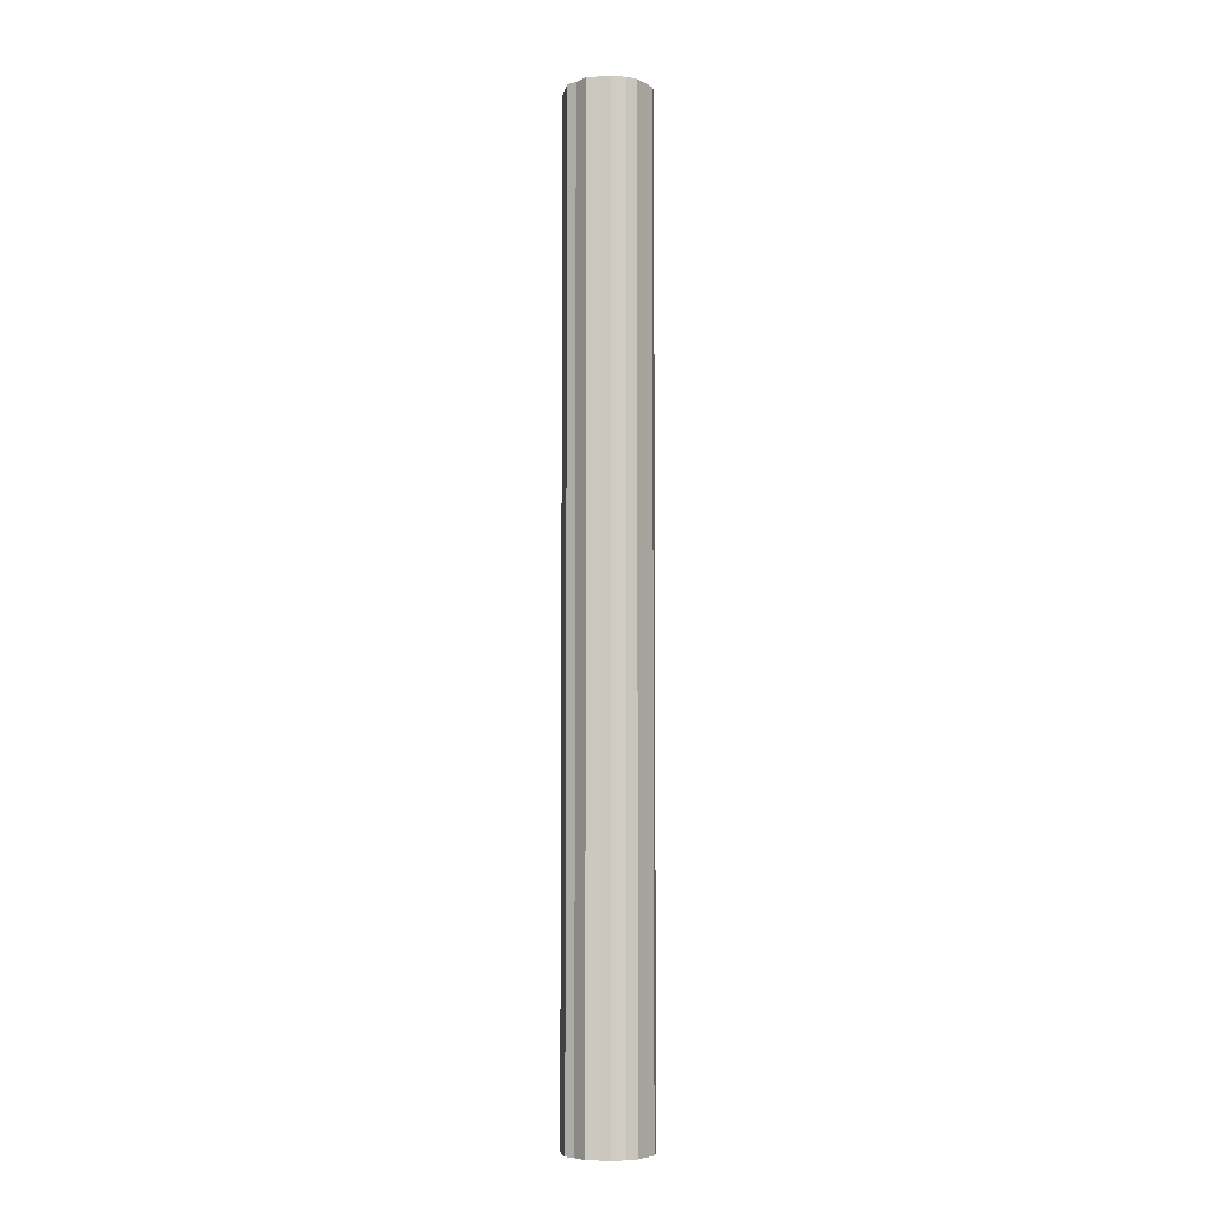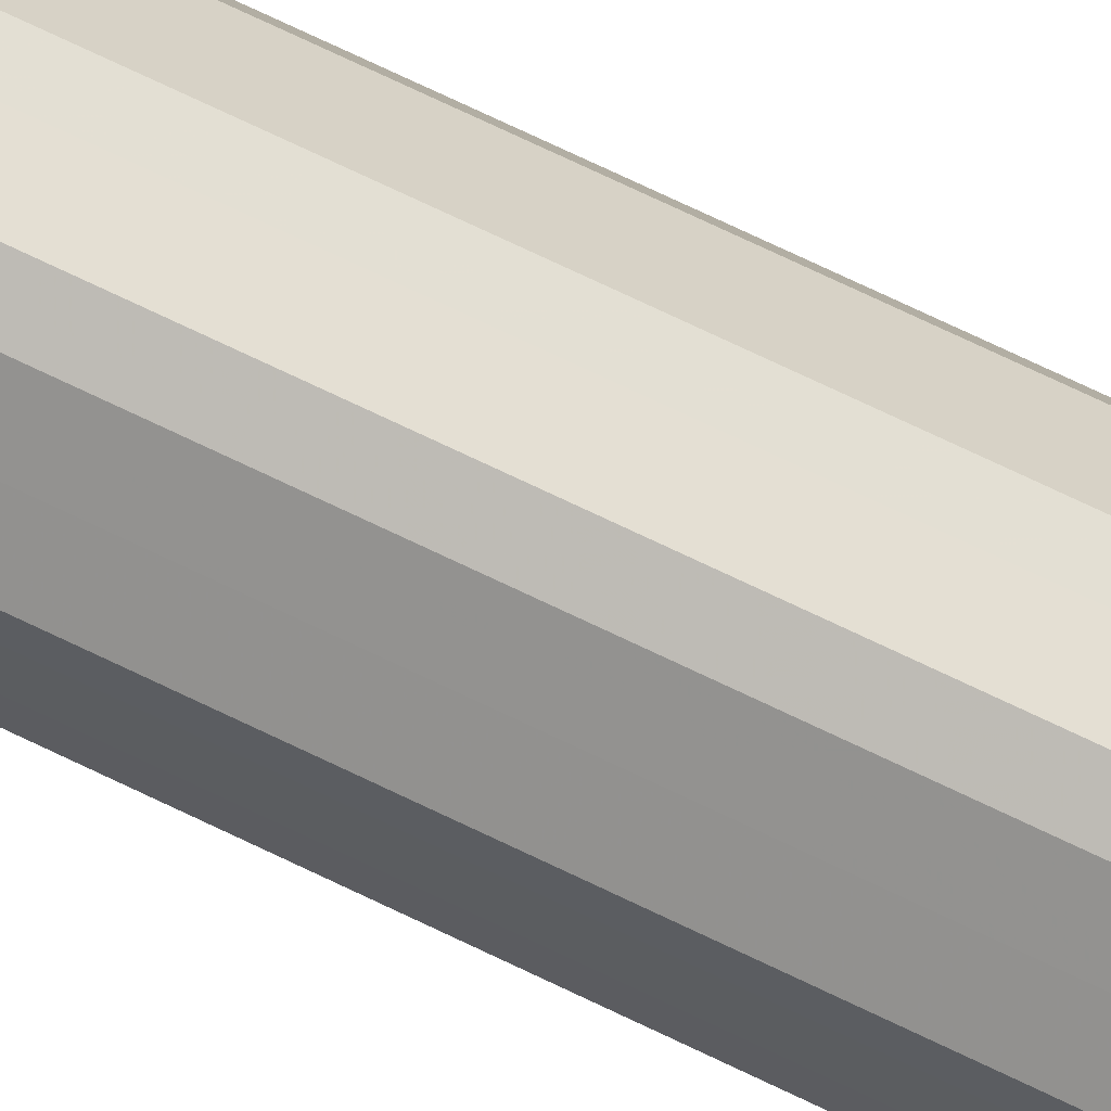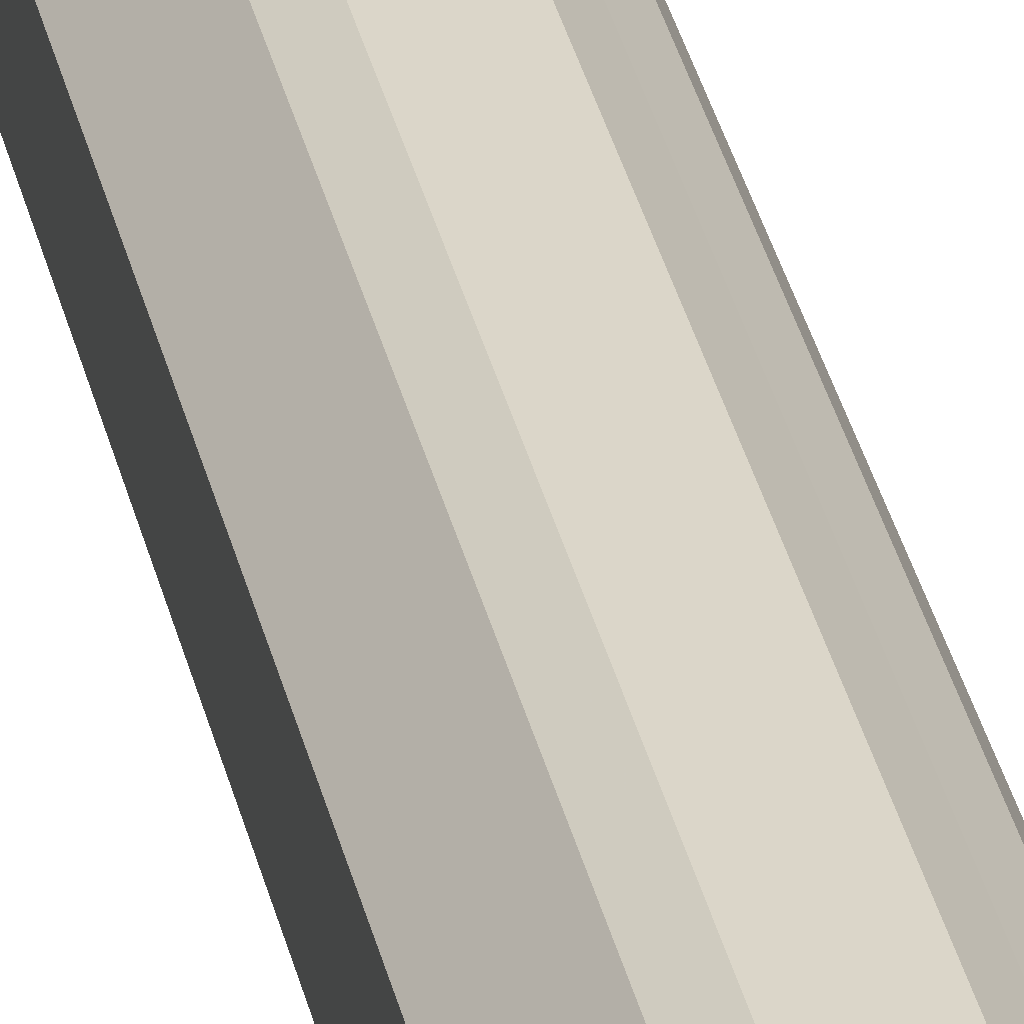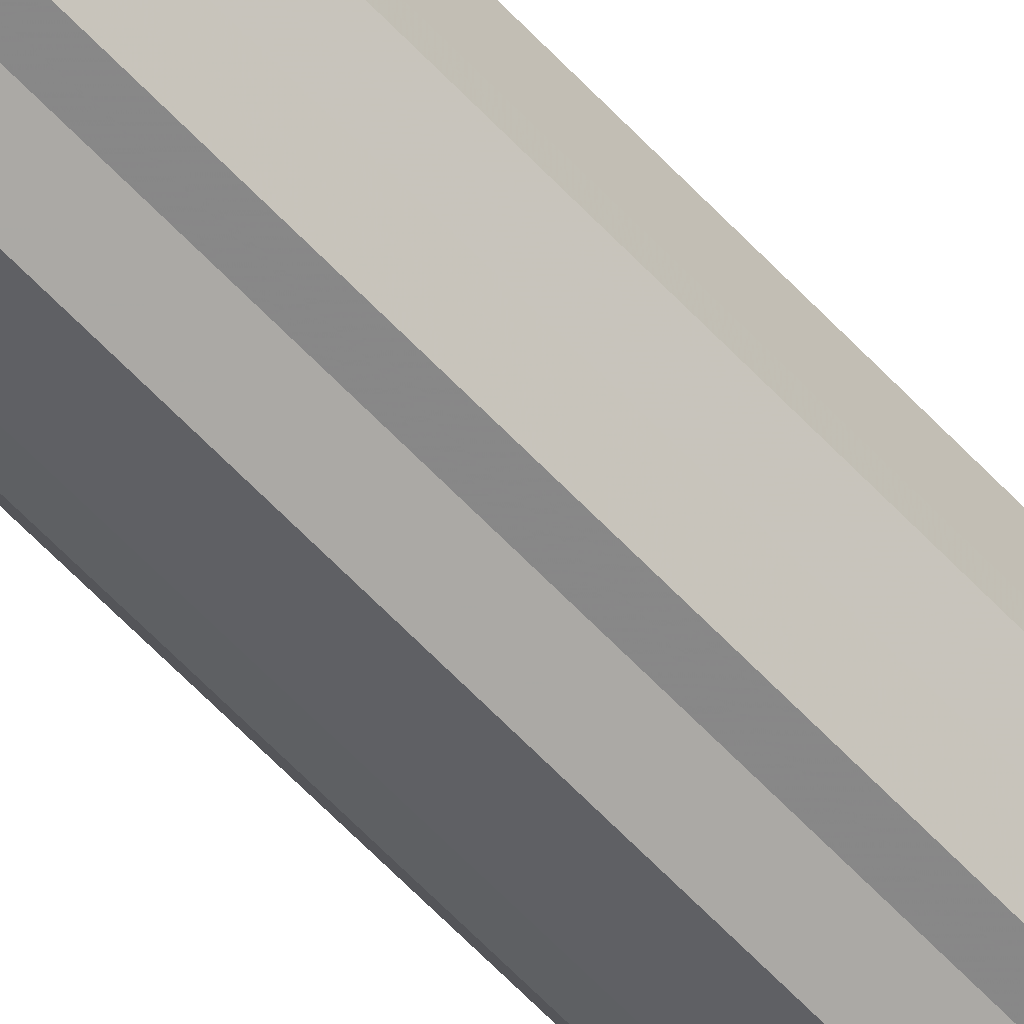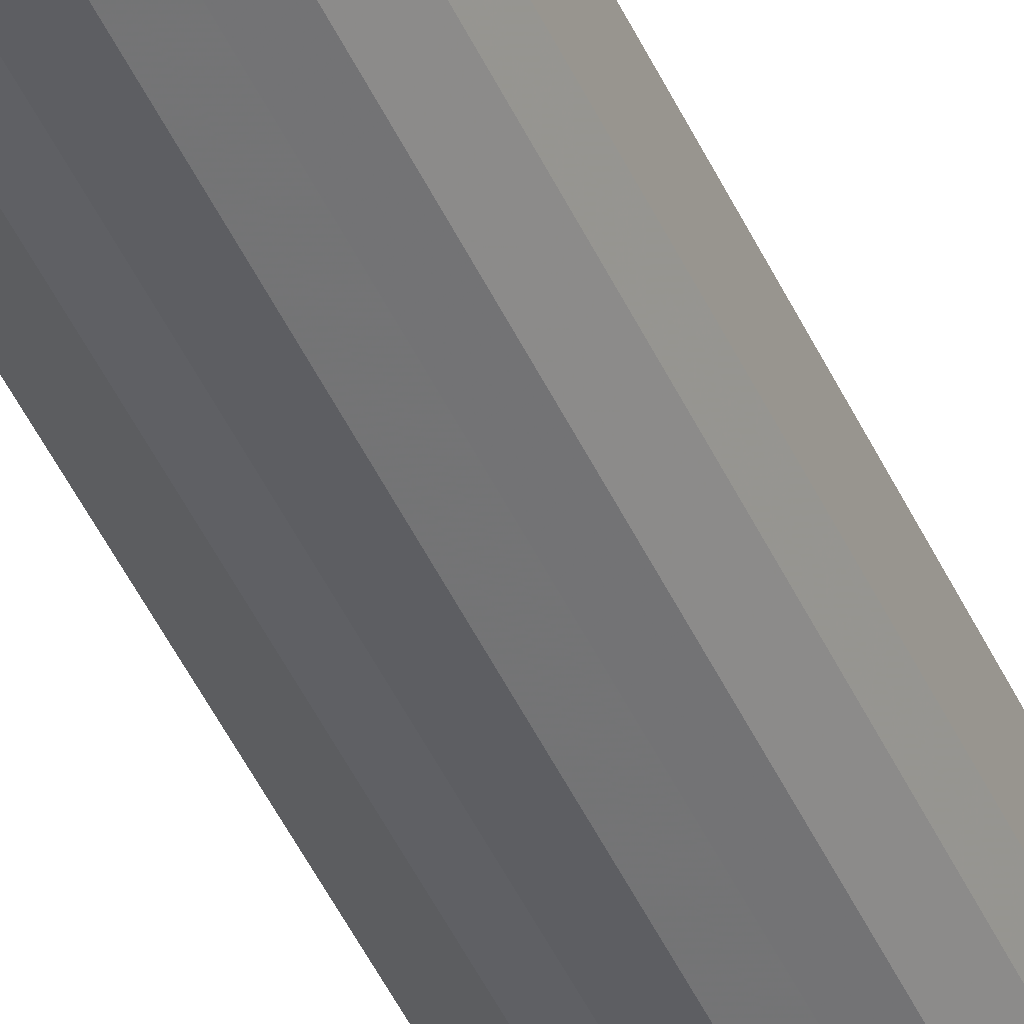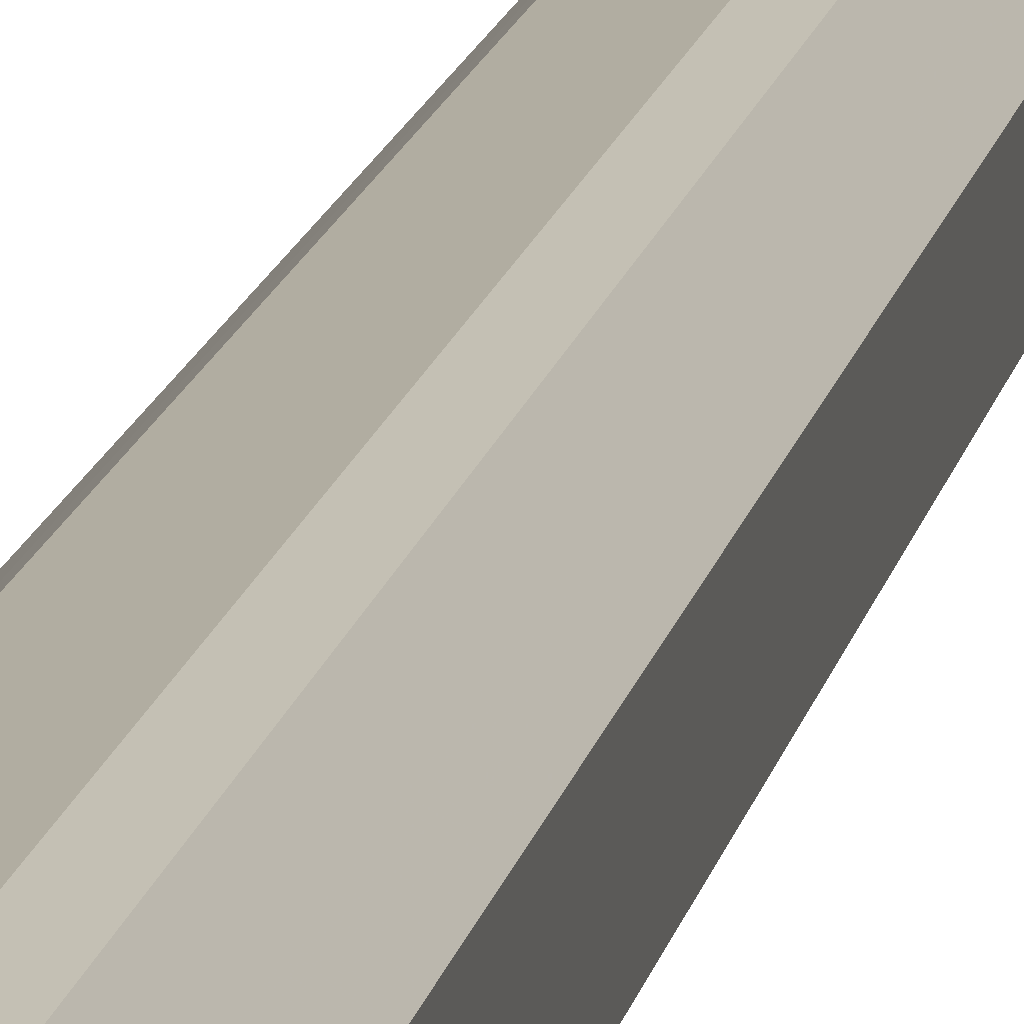
<metadata>
{"format":"obj","ext":"obj","renderer":"f3d","projection":"perspective","resolution":1024,"background":"white","views":[{"elev":-5.9,"azim":35.1,"up":"+Z"},{"elev":66.8,"azim":-63.5,"up":"+Y"},{"elev":30.1,"azim":-11.2,"up":"+Y"},{"elev":-62.8,"azim":-136.8,"up":"+Y"},{"elev":-43.5,"azim":22.5,"up":"+Y"},{"elev":10.4,"azim":-172.3,"up":"+Y"}]}
</metadata>
<code>
o 24208
v 2229 1859 8.612
v 2229 1859 8.612
v 2229 1859 10.53
v 2229 1859 8.612
v 2229 1859 10.53
v 2229 1859 8.612
v 2229 1859 10.53
v 2229 1859 8.612
v 2229 1859 10.53
v 2229 1859 8.612
v 2229 1859 10.53
v 2229 1859 8.612
v 2229 1859 10.53
v 2229 1859 8.612
v 2229 1859 10.53
v 2229 1859 8.612
v 2229 1859 10.53
v 2229 1859 8.612
v 2229 1859 10.53
v 2229 1859 8.612
v 2229 1859 10.53
v 2229 1859 8.612
v 2229 1859 10.53
v 2229 1859 8.612
v 2229 1859 10.53
v 2229 1859 8.612
v 2229 1859 10.53
v 2229 1859 8.612
v 2229 1859 10.53
v 2229 1859 8.612
v 2229 1859 10.53
v 2229 1859 8.612
v 2229 1859 10.53
v 2229 1859 8.612
v 2229 1859 10.53
v 2229 1859 8.612
v 2229 1859 10.53
v 2229 1859 8.612
v 2229 1859 10.53
v 2229 1859 8.612
v 2229 1859 10.53
v 2229 1859 10.53
v 2229 1859 10.53
v 2229 1859 8.612
v 2229 1859 10.53
v 2229 1859 8.612
v 2229 1859 10.53
v 2229 1859 10.53
v 2229 1859 8.612
v 2229 1859 10.53
v 2229 1859 8.612
v 2229 1859 8.612
v 2229 1859 10.53
v 2229 1859 10.53
v 2229 1859 8.612
v 2229 1859 10.53
v 2229 1859 8.612
v 2229 1859 8.612
v 2229 1859 10.53
v 2229 1859 10.53
v 2229 1859 8.612
v 2229 1859 10.53
v 2229 1859 8.612
v 2229 1859 8.612
v 2229 1859 10.53
v 2229 1859 10.53
v 2229 1859 8.612
v 2229 1859 10.53
v 2229 1859 8.612
v 2229 1859 8.612
v 2229 1859 10.53
v 2229 1859 10.53
v 2229 1859 8.612
v 2229 1859 10.53
v 2229 1859 8.612
v 2229 1859 8.612
v 2229 1859 10.53
v 2229 1859 10.53
v 2229 1859 8.612
v 2229 1859 10.53
v 2229 1859 8.612
v 2229 1859 8.612
v 2229 1859 10.53
v 2229 1859 8.612
v 2229 1859 8.612
v 2229 1859 8.612
v 2229 1859 8.612
v 2229 1859 8.612
v 2229 1859 8.612
v 2229 1859 8.612
v 2229 1859 8.612
v 2229 1859 8.612
v 2229 1859 8.612
v 2229 1859 8.612
v 2229 1859 8.612
v 2229 1859 8.612
v 2229 1859 8.612
v 2229 1859 8.612
v 2229 1859 8.612
v 2229 1859 8.612
v 2229 1859 8.612
v 2229 1859 8.612
v 2229 1859 8.612
v 2229 1859 8.612
v 2229 1859 8.612
v 2229 1859 8.612
v 2229 1859 10.53
v 2229 1859 10.53
v 2229 1859 10.53
v 2229 1859 10.53
v 2229 1859 10.53
v 2229 1859 10.53
v 2229 1859 10.53
v 2229 1859 10.53
v 2229 1859 10.53
v 2229 1859 10.53
v 2229 1859 10.53
v 2229 1859 10.53
v 2229 1859 10.53
v 2229 1859 10.53
v 2229 1859 10.53
v 2229 1859 10.53
v 2229 1859 10.53
v 2229 1859 10.53
v 2229 1859 10.53
v 2229 1859 10.53
v 2229 1859 10.53
v 2229 1859 10.53
f 1 2 3
f 2 4 5
f 6 1 7
f 4 8 9
f 10 6 11
f 8 12 13
f 14 10 15
f 12 16 17
f 18 14 19
f 16 20 21
f 22 18 23
f 20 24 25
f 26 22 27
f 24 28 29
f 30 26 31
f 28 32 33
f 34 30 35
f 32 36 37
f 38 34 39
f 36 40 41
f 40 38 42
f 43 44 45
f 45 46 47
f 48 49 43
f 50 51 48
f 47 52 53
f 54 55 50
f 56 57 54
f 53 58 59
f 60 61 56
f 62 63 60
f 59 64 65
f 66 67 62
f 68 69 66
f 65 70 71
f 72 73 68
f 74 75 72
f 71 76 77
f 78 79 74
f 80 81 78
f 77 82 83
f 83 84 80
f 85 86 87
f 85 88 86
f 85 87 89
f 85 90 88
f 85 89 91
f 85 92 90
f 85 91 93
f 85 94 92
f 85 93 95
f 85 96 94
f 85 95 97
f 85 98 96
f 85 97 99
f 85 100 98
f 85 99 101
f 85 102 100
f 85 101 103
f 85 104 102
f 85 103 105
f 85 106 104
f 85 105 106
f 107 108 109
f 107 110 108
f 107 109 111
f 107 112 110
f 107 111 113
f 107 114 112
f 107 113 115
f 107 116 114
f 107 115 117
f 107 118 116
f 107 117 119
f 107 120 118
f 107 119 121
f 107 122 120
f 107 121 123
f 107 124 122
f 107 123 125
f 107 126 124
f 107 125 127
f 107 128 126
f 107 127 128

</code>
